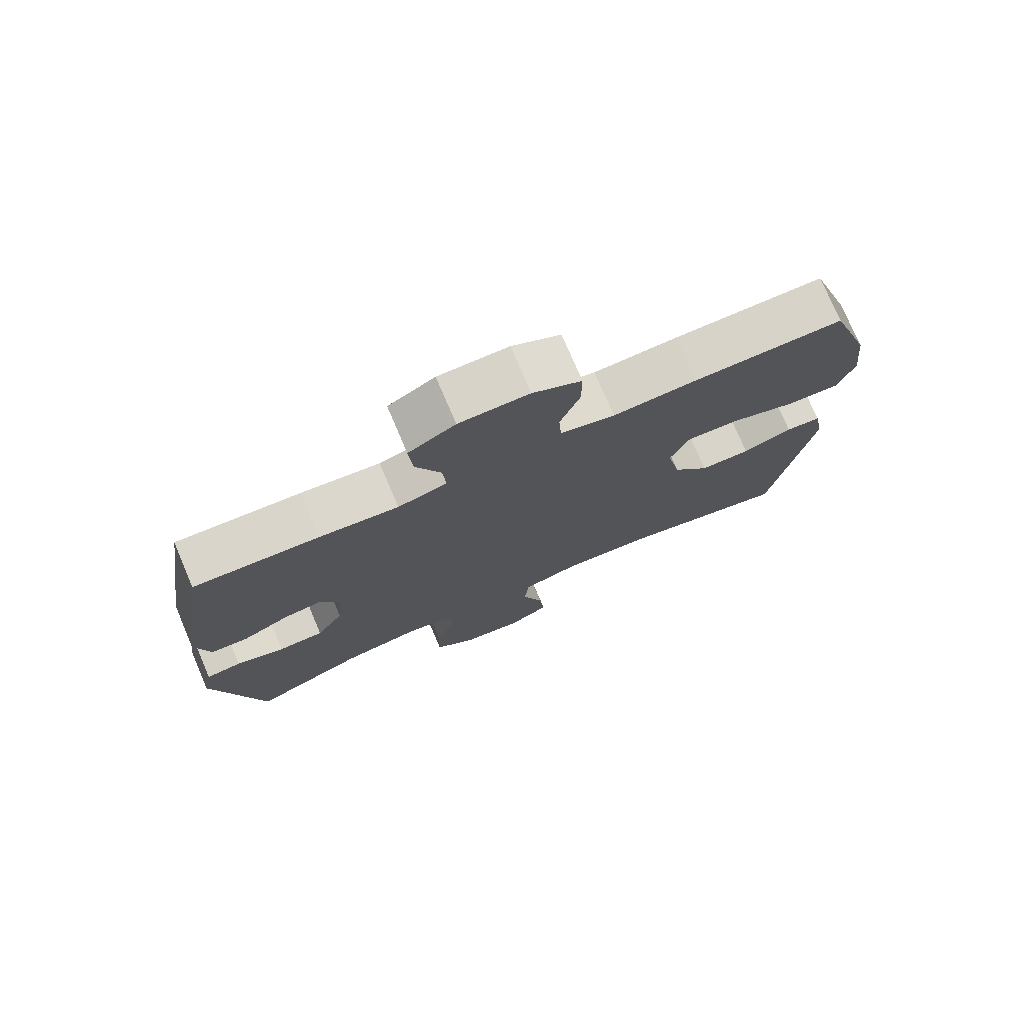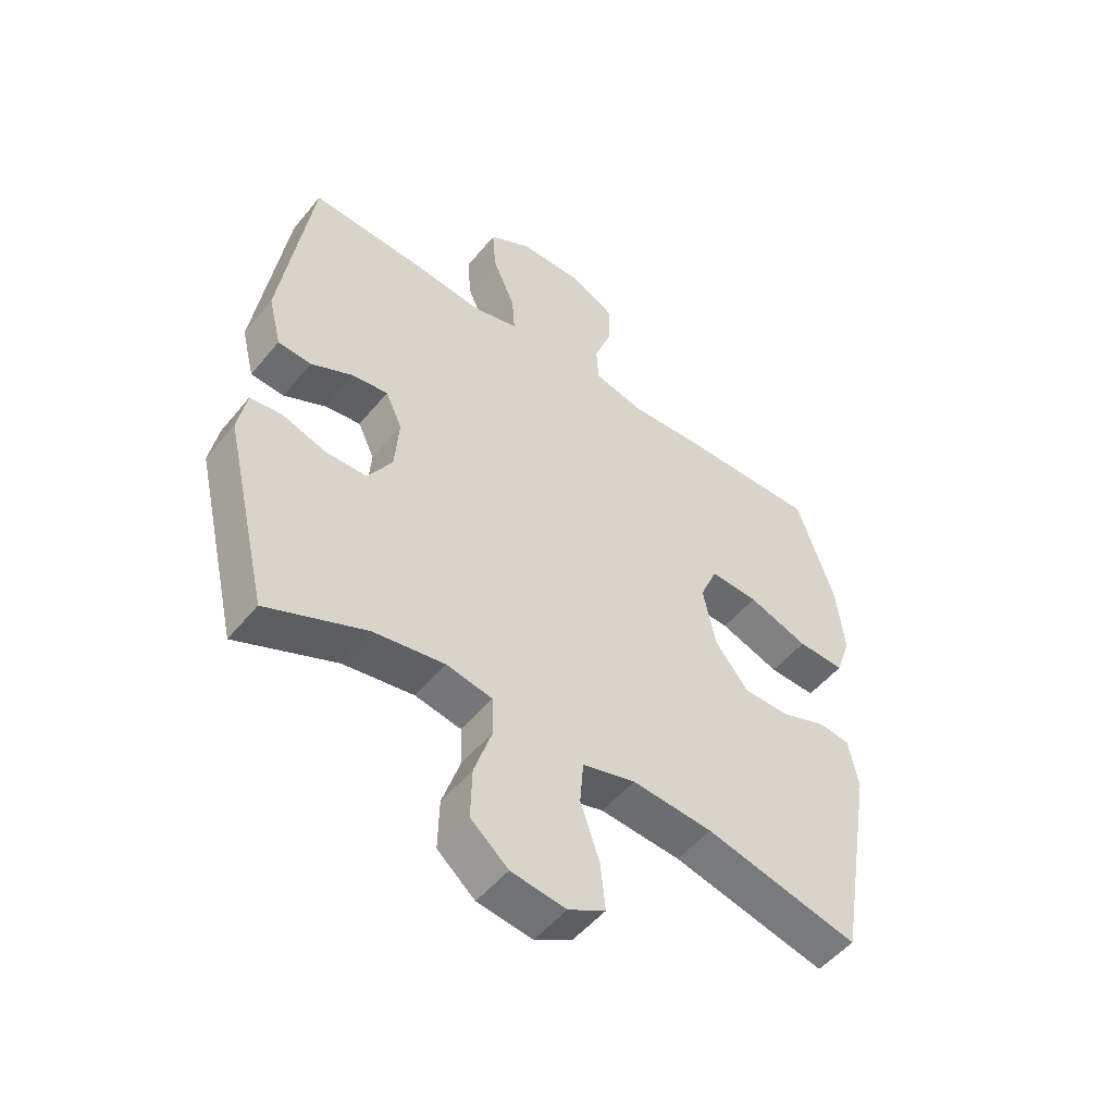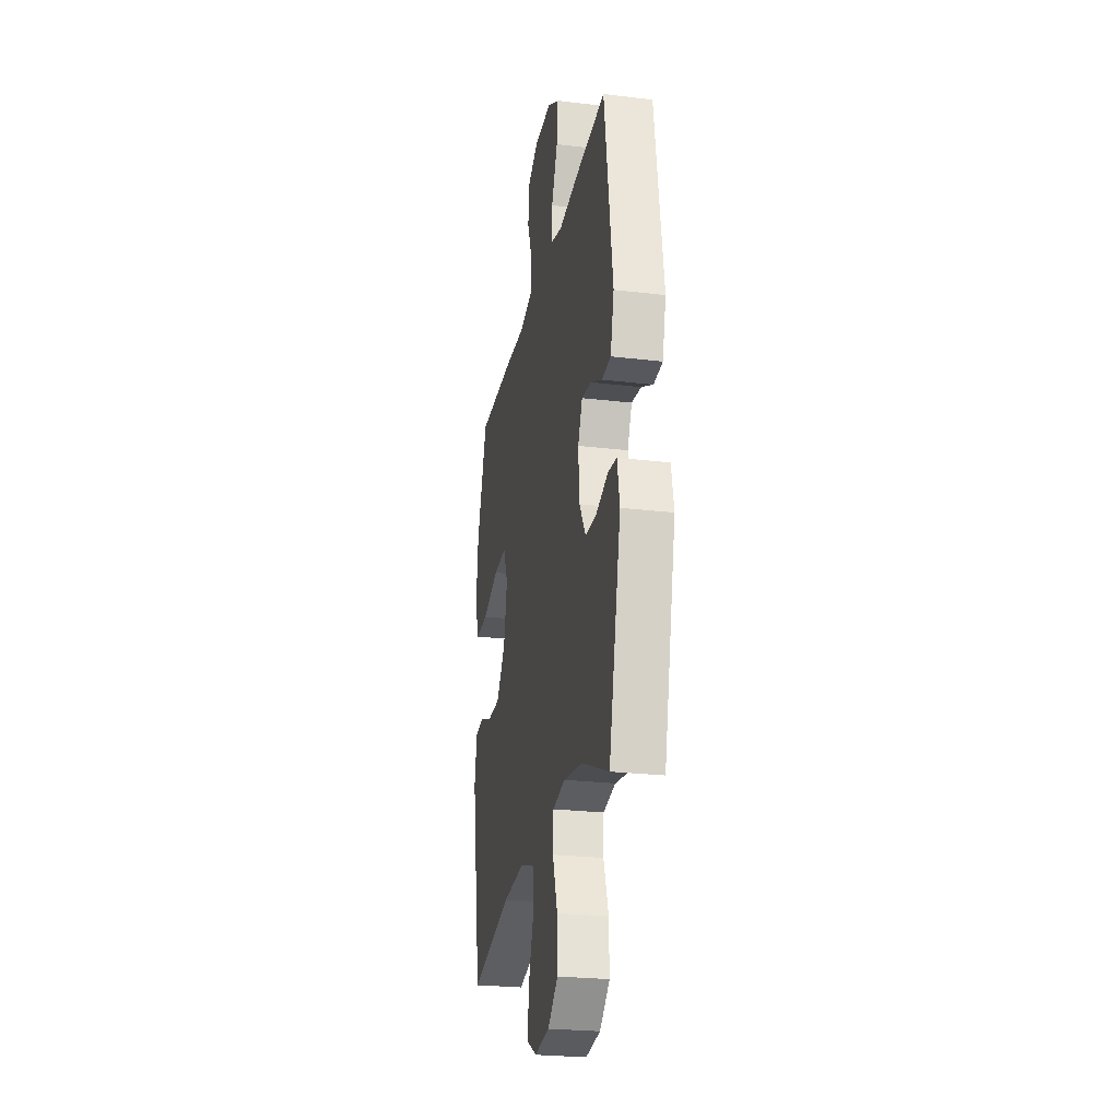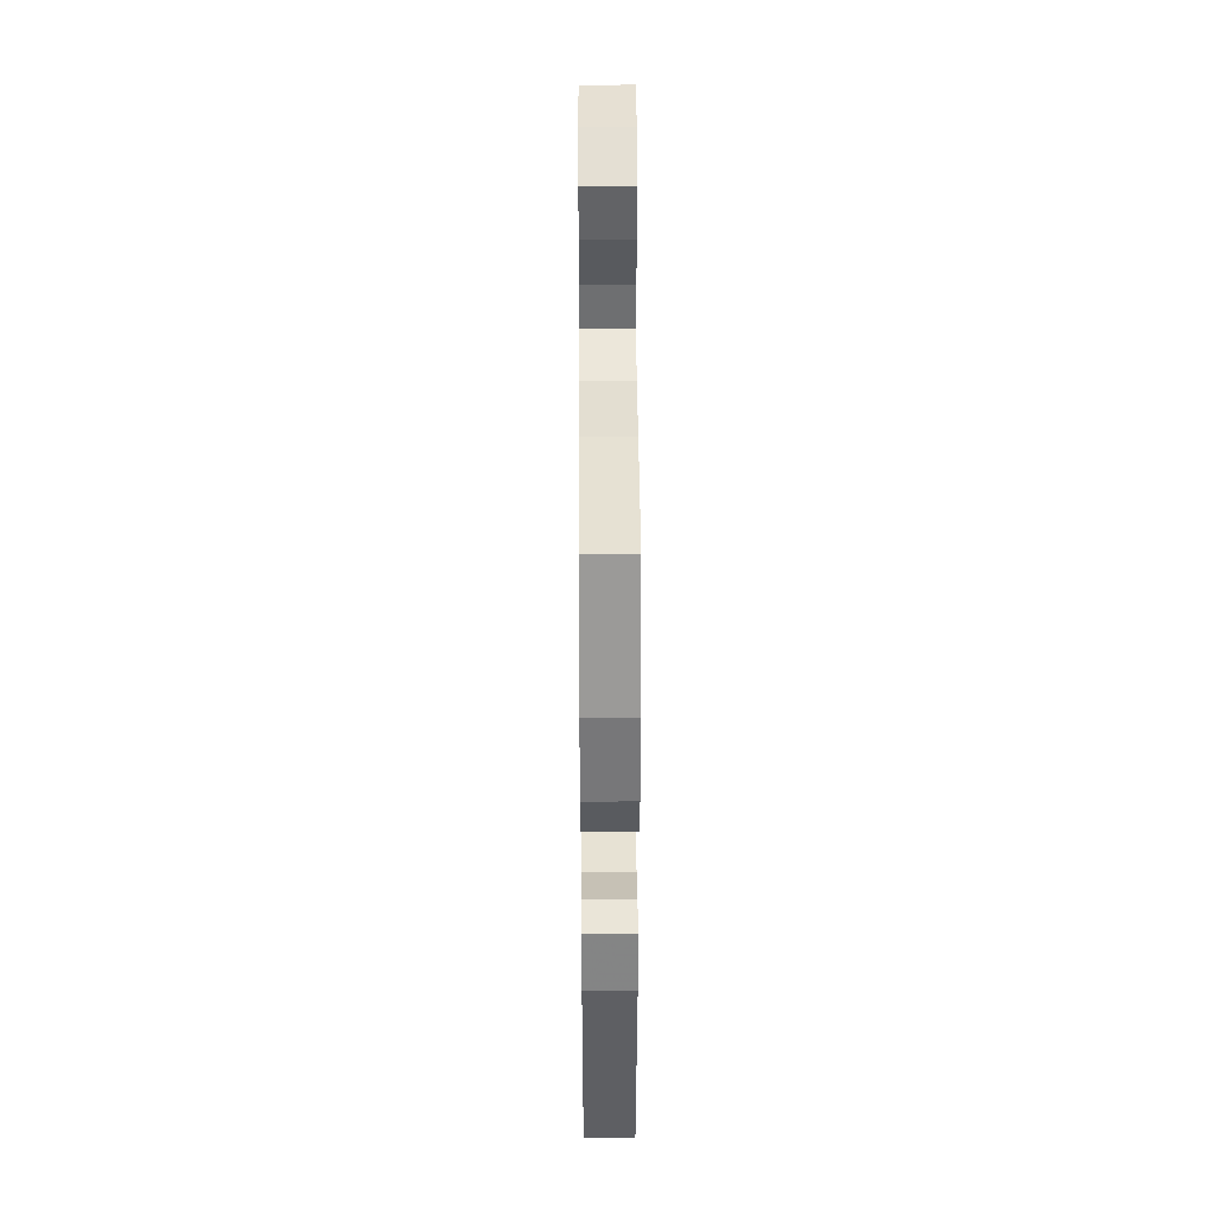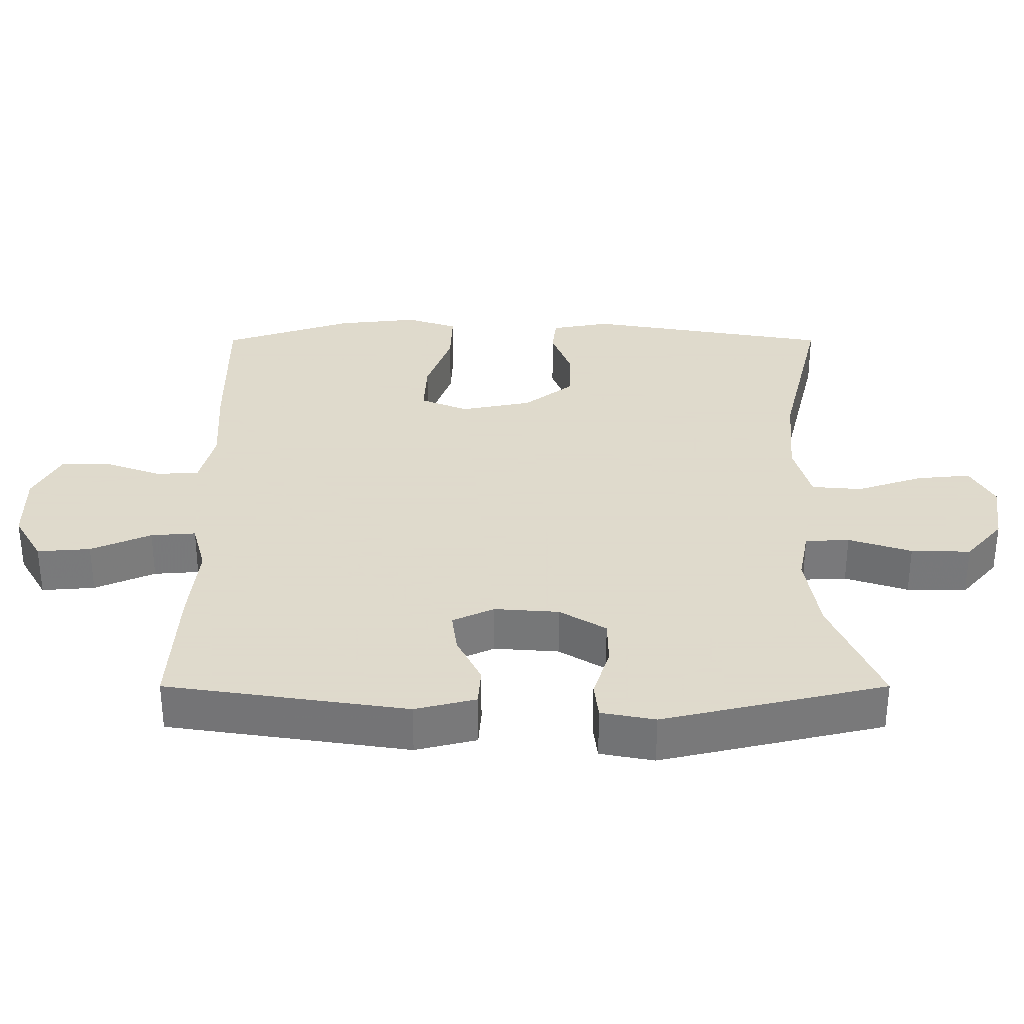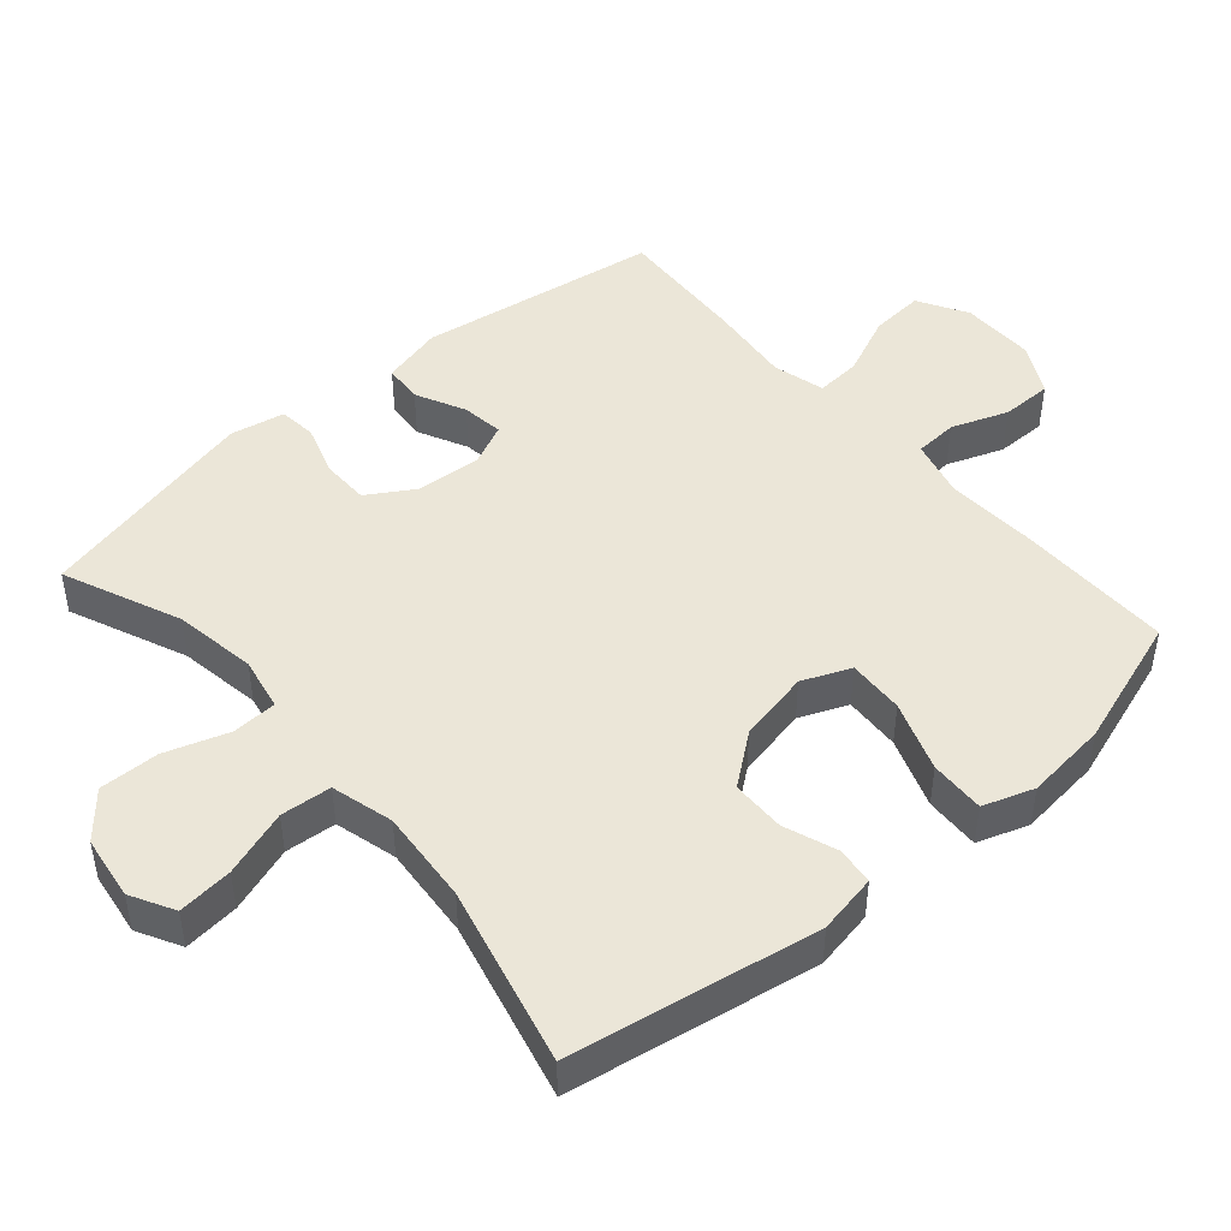
<metadata>
{"format":"obj","ext":"obj","renderer":"f3d","projection":"perspective","resolution":1024,"background":"white","views":[{"elev":76.0,"azim":156.9,"up":"+Z"},{"elev":-51.4,"azim":142.0,"up":"+Z"},{"elev":-25.0,"azim":79.0,"up":"+Z"},{"elev":39.1,"azim":-90.3,"up":"+Z"},{"elev":32.4,"azim":90.0,"up":"+Y"},{"elev":46.6,"azim":-130.8,"up":"+Y"}]}
</metadata>
<code>
v 0.5 0.07 0.5
v 0.552 0.07 0.152
v 0.53 0.07 0.064
v 0.474 0.07 0.06
v 0.403 0.07 0.095
v 0.343 0.07 0.103
v 0.315 0.07 0.043
v 0.322 0.07 -0.05
v 0.363 0.07 -0.117
v 0.432 0.07 -0.118
v 0.506 0.07 -0.094
v 0.56 0.07 -0.1
v 0.575 0.07 -0.178
v 0.5 0.07 -0.5
v 0.332 0.07 -0.428
v 0.213 0.07 -0.409
v 0.136 0.07 -0.424
v 0.133 0.07 -0.488
v 0.163 0.07 -0.579
v 0.165 0.07 -0.665
v 0.102 0.07 -0.719
v 0.01 0.07 -0.732
v -0.052 0.07 -0.698
v -0.044 0.07 -0.619
v -0.012 0.07 -0.524
v -0.018 0.07 -0.451
v -0.107 0.07 -0.427
v -0.242 0.07 -0.438
v -0.5 0.07 -0.5
v -0.561 0.07 -0.144
v -0.545 0.07 -0.059
v -0.491 0.07 -0.053
v -0.415 0.07 -0.081
v -0.338 0.07 -0.08
v -0.282 0.07 -0.008
v -0.261 0.07 0.095
v -0.29 0.07 0.164
v -0.371 0.07 0.16
v -0.472 0.07 0.124
v -0.551 0.07 0.121
v -0.576 0.07 0.194
v -0.563 0.07 0.312
v -0.5 0.07 0.5
v -0.272 0.07 0.498
v -0.144 0.07 0.491
v -0.061 0.07 0.512
v -0.057 0.07 0.574
v -0.087 0.07 0.655
v -0.087 0.07 0.728
v -0.013 0.07 0.767
v 0.093 0.07 0.766
v 0.164 0.07 0.725
v 0.158 0.07 0.648
v 0.12 0.07 0.561
v 0.115 0.07 0.496
v 0.19 0.07 0.476
v 0.31 0.07 0.489
v 0.5 0 0.5
v 0.552 0 0.152
v 0.53 0 0.064
v 0.474 0 0.06
v 0.403 0 0.095
v 0.343 0 0.103
v 0.315 0 0.043
v 0.322 0 -0.05
v 0.363 0 -0.117
v 0.432 0 -0.118
v 0.506 0 -0.094
v 0.56 0 -0.1
v 0.575 0 -0.178
v 0.5 0 -0.5
v 0.332 0 -0.428
v 0.213 0 -0.409
v 0.136 0 -0.424
v 0.133 0 -0.488
v 0.163 0 -0.579
v 0.165 0 -0.665
v 0.102 0 -0.719
v 0.01 0 -0.732
v -0.052 0 -0.698
v -0.044 0 -0.619
v -0.012 0 -0.524
v -0.018 0 -0.451
v -0.107 0 -0.427
v -0.242 0 -0.438
v -0.5 0 -0.5
v -0.561 0 -0.144
v -0.545 0 -0.059
v -0.491 0 -0.053
v -0.415 0 -0.081
v -0.338 0 -0.08
v -0.282 0 -0.008
v -0.261 0 0.095
v -0.29 0 0.164
v -0.371 0 0.16
v -0.472 0 0.124
v -0.551 0 0.121
v -0.576 0 0.194
v -0.563 0 0.312
v -0.5 0 0.5
v -0.272 0 0.498
v -0.144 0 0.491
v -0.061 0 0.512
v -0.057 0 0.574
v -0.087 0 0.655
v -0.087 0 0.728
v -0.013 0 0.767
v 0.093 0 0.766
v 0.164 0 0.725
v 0.158 0 0.648
v 0.12 0 0.561
v 0.115 0 0.496
v 0.19 0 0.476
v 0.31 0 0.489
f 56 57 1 2
f 55 56 2 3
f 51 52 53 54
f 51 54 55
f 50 51 55
f 47 48 49 50
f 46 47 50 55
f 45 46 55 3
f 38 39 40 41
f 37 38 41 42
f 30 31 32 33
f 28 29 30 33
f 27 28 33 34
f 26 27 34 35
f 22 23 24 25
f 22 25 26
f 21 22 26
f 18 19 20 21
f 17 18 21 26
f 16 17 26 35
f 12 13 14 15
f 10 11 12 15
f 9 10 15 16
f 8 9 16 35
f 45 3 4 5
f 45 5 6
f 44 45 6 7
f 37 42 43 44
f 36 37 44 7
f 7 8 35 36
f 59 58 114 113
f 60 59 113 112
f 111 110 109 108
f 112 111 108
f 112 108 107
f 107 106 105 104
f 112 107 104 103
f 60 112 103 102
f 98 97 96 95
f 99 98 95 94
f 90 89 88 87
f 90 87 86 85
f 91 90 85 84
f 92 91 84 83
f 82 81 80 79
f 83 82 79
f 83 79 78
f 78 77 76 75
f 83 78 75 74
f 92 83 74 73
f 72 71 70 69
f 72 69 68 67
f 73 72 67 66
f 92 73 66 65
f 62 61 60 102
f 63 62 102
f 64 63 102 101
f 101 100 99 94
f 64 101 94 93
f 93 92 65 64
f 1 58 59 2
f 2 59 60 3
f 3 60 61 4
f 4 61 62 5
f 5 62 63 6
f 6 63 64 7
f 7 64 65 8
f 8 65 66 9
f 9 66 67 10
f 10 67 68 11
f 11 68 69 12
f 12 69 70 13
f 13 70 71 14
f 14 71 72 15
f 15 72 73 16
f 16 73 74 17
f 17 74 75 18
f 18 75 76 19
f 19 76 77 20
f 20 77 78 21
f 21 78 79 22
f 22 79 80 23
f 23 80 81 24
f 24 81 82 25
f 25 82 83 26
f 26 83 84 27
f 27 84 85 28
f 28 85 86 29
f 29 86 87 30
f 30 87 88 31
f 31 88 89 32
f 32 89 90 33
f 33 90 91 34
f 34 91 92 35
f 35 92 93 36
f 36 93 94 37
f 37 94 95 38
f 38 95 96 39
f 39 96 97 40
f 40 97 98 41
f 41 98 99 42
f 42 99 100 43
f 43 100 101 44
f 44 101 102 45
f 45 102 103 46
f 46 103 104 47
f 47 104 105 48
f 48 105 106 49
f 49 106 107 50
f 50 107 108 51
f 51 108 109 52
f 52 109 110 53
f 53 110 111 54
f 54 111 112 55
f 55 112 113 56
f 56 113 114 57
f 57 114 58 1

</code>
